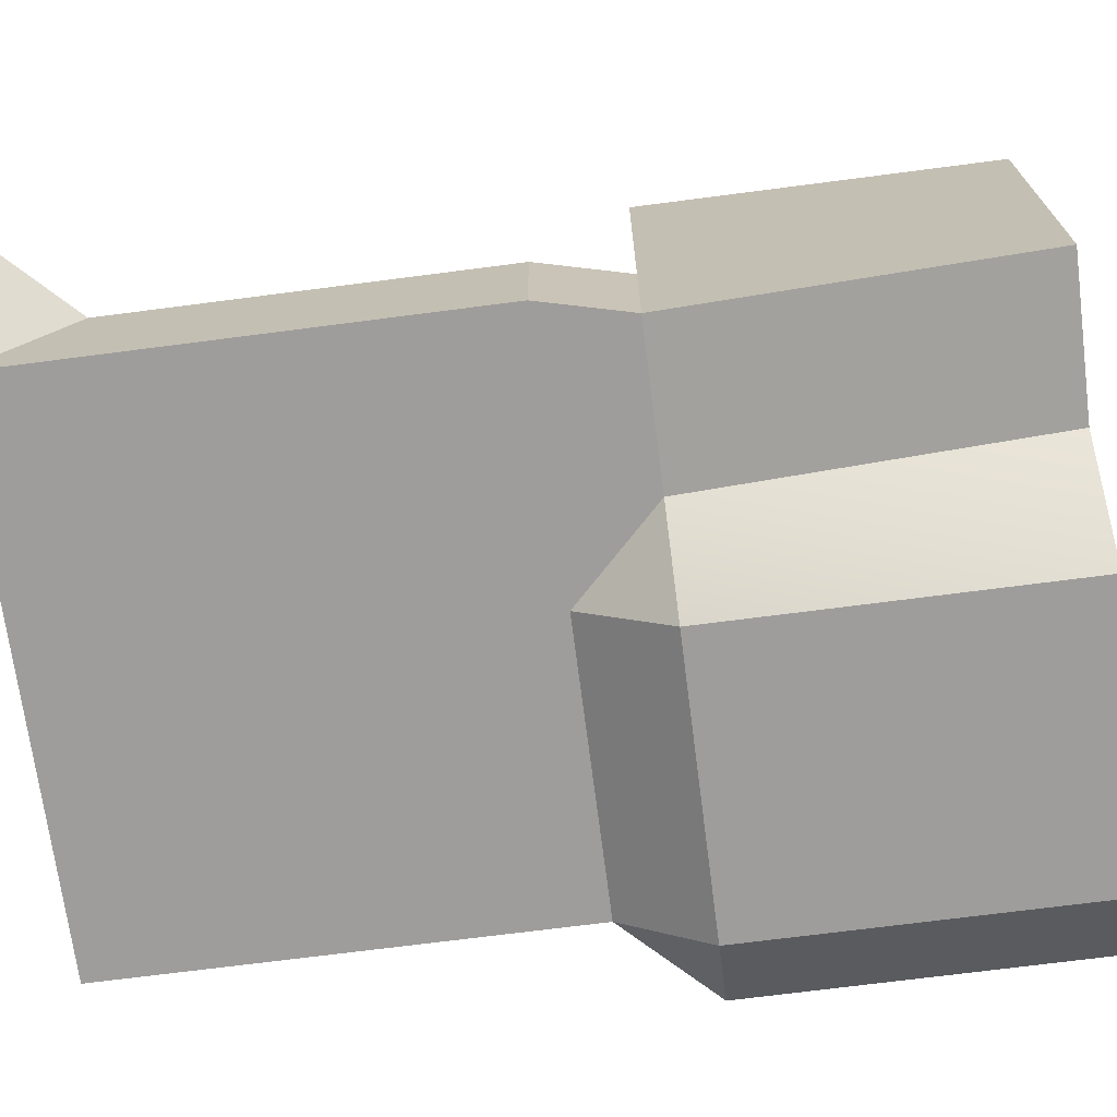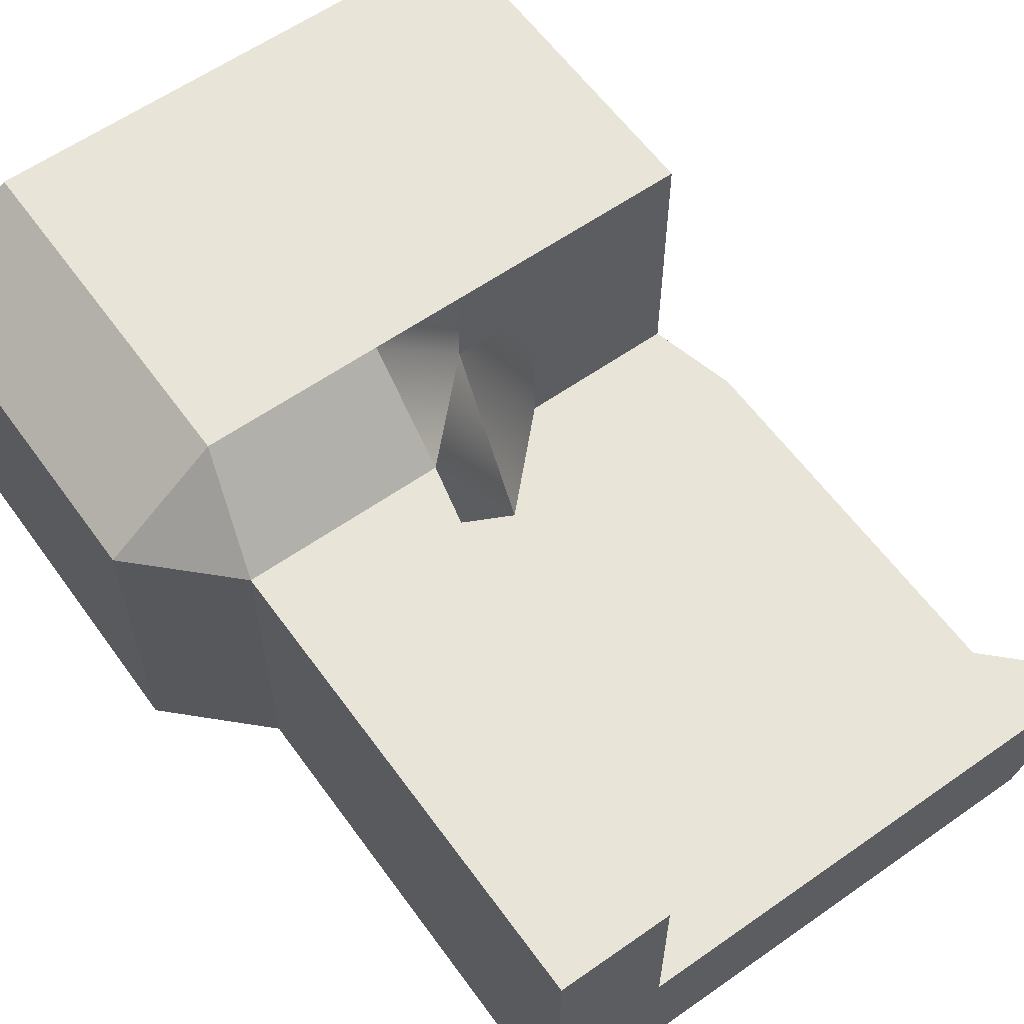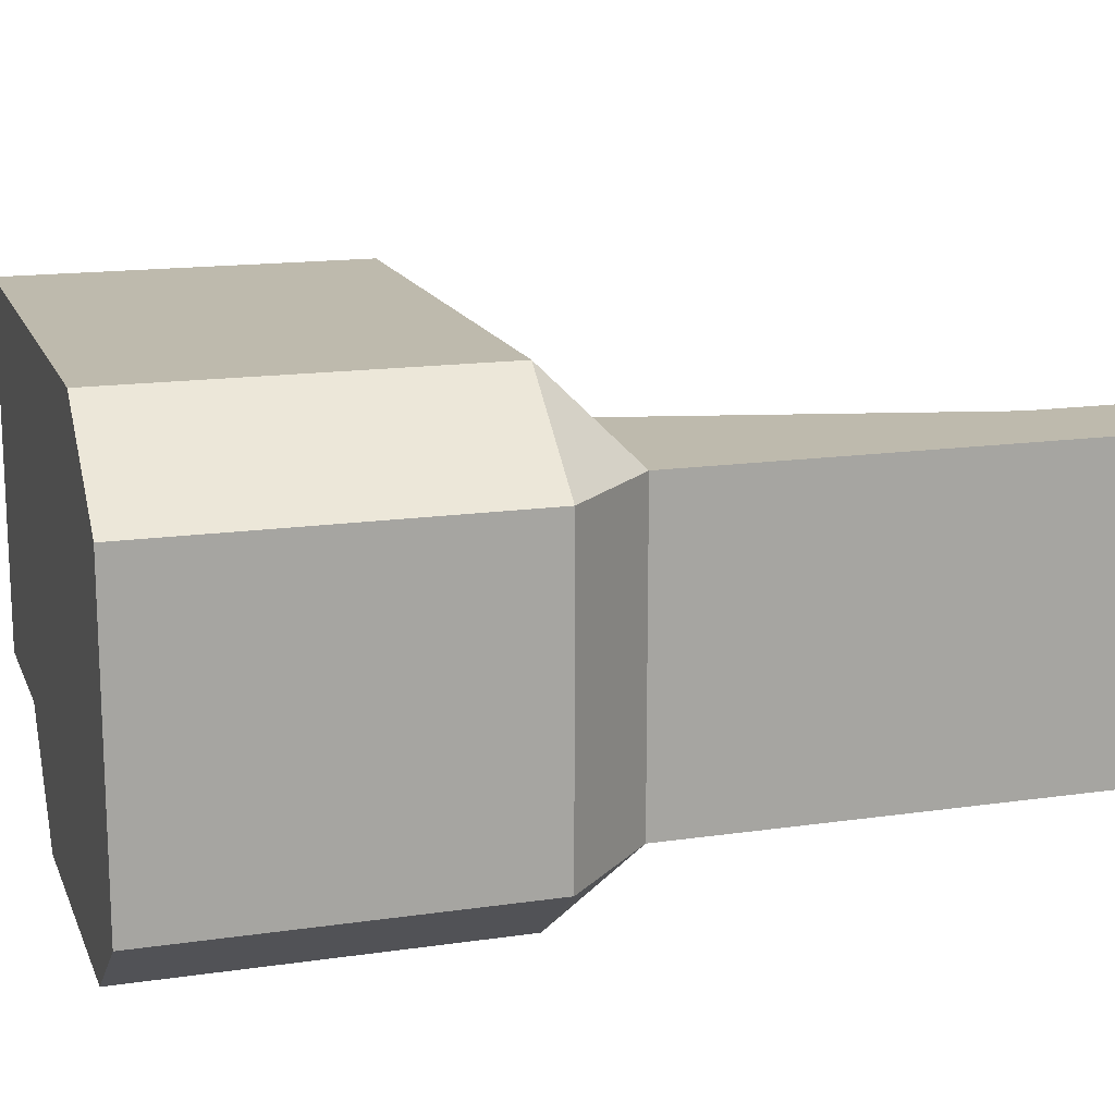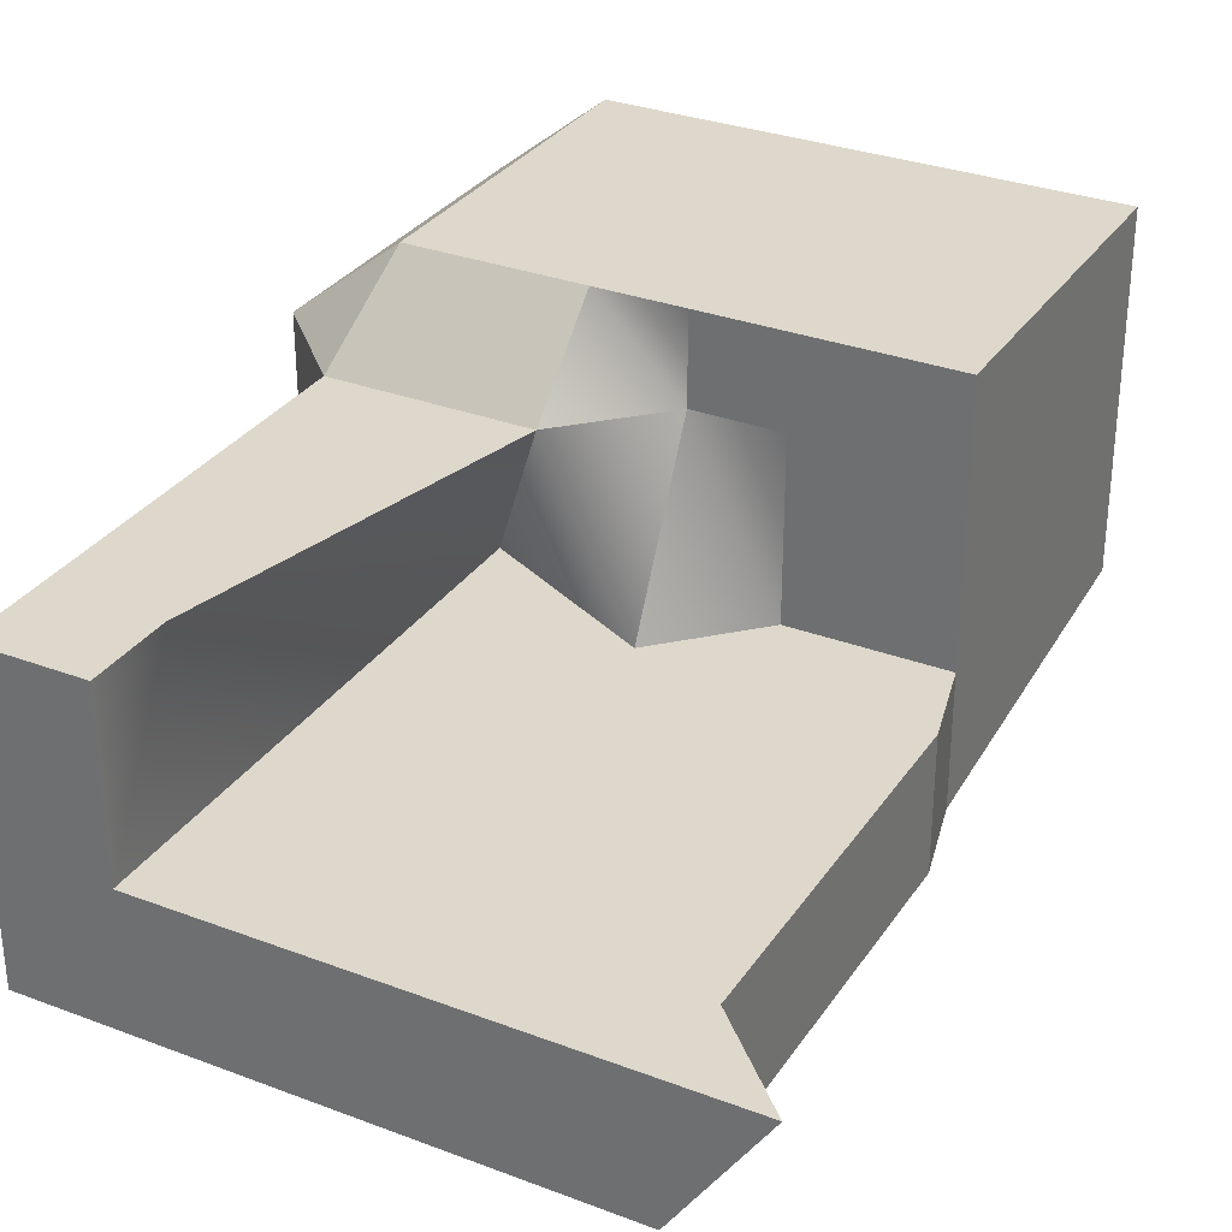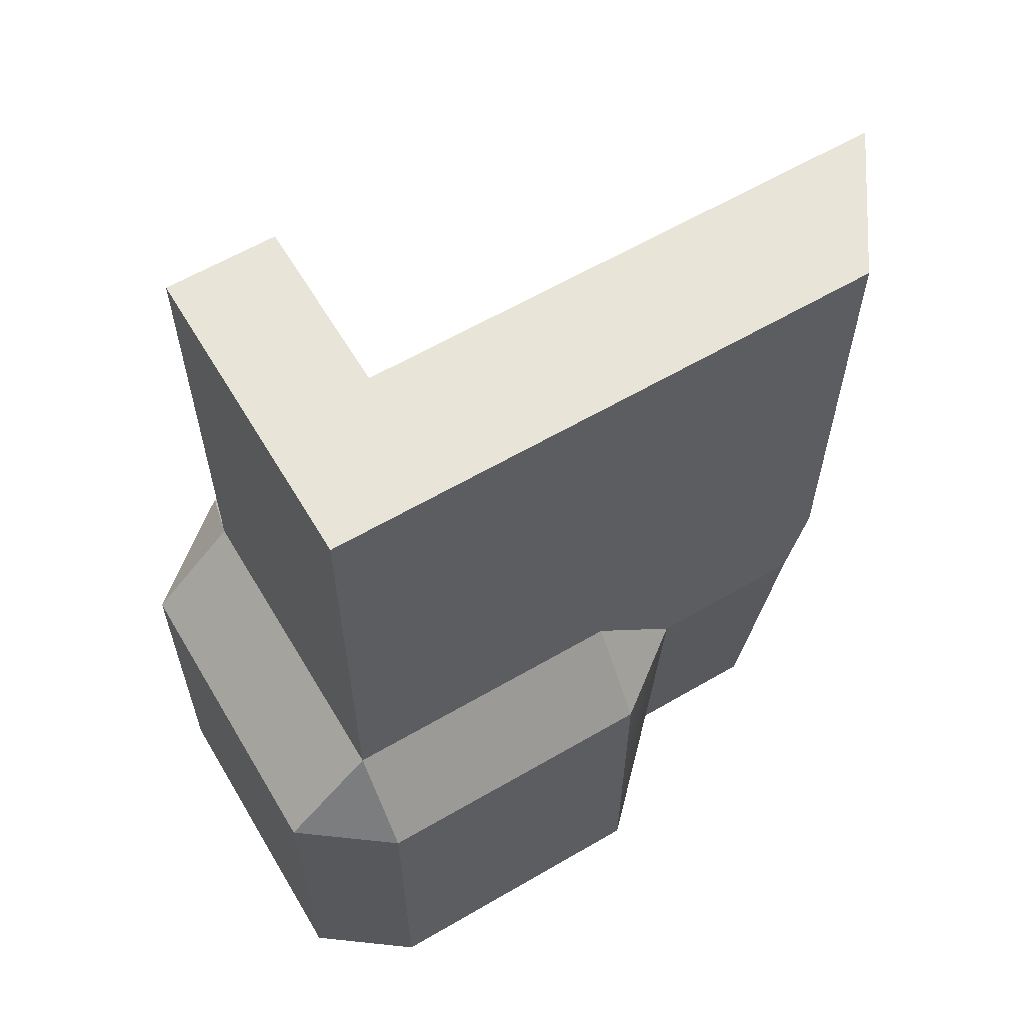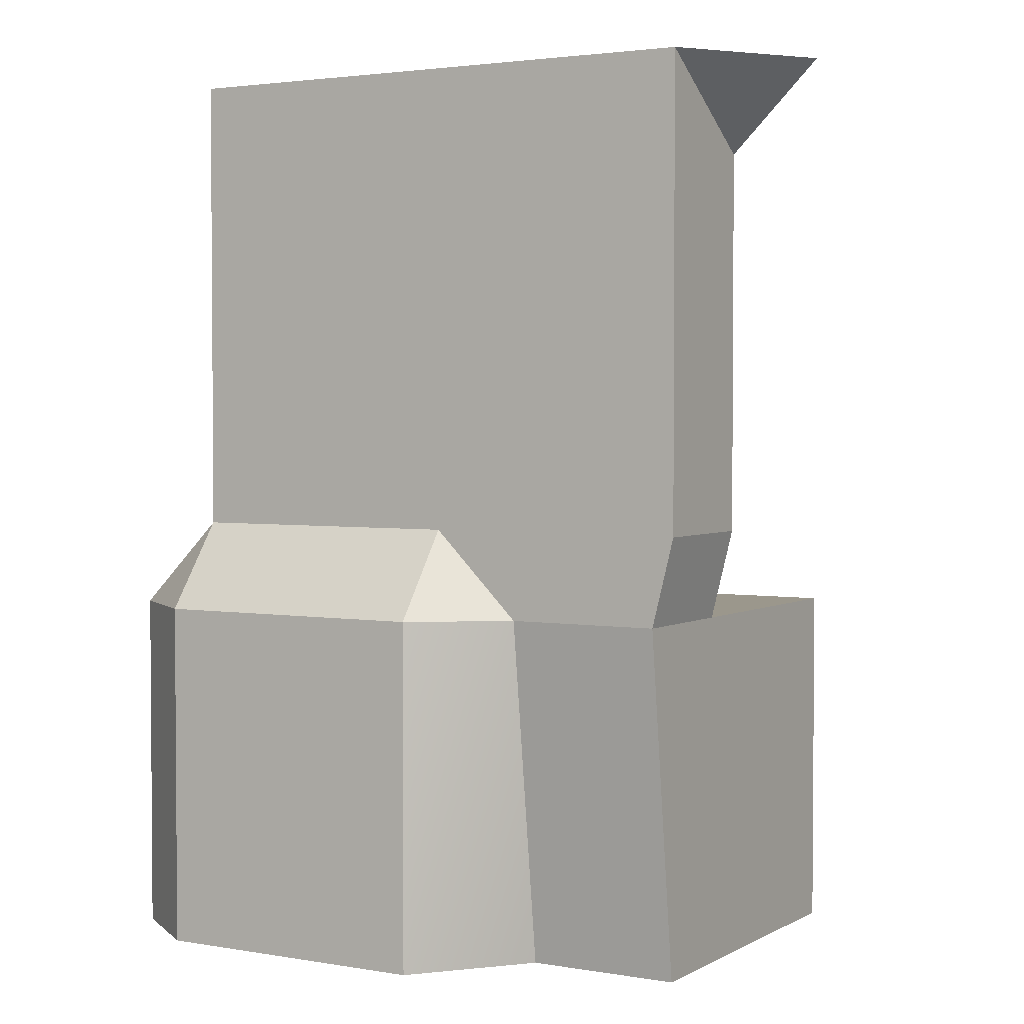
<metadata>
{"format":"obj","ext":"obj","renderer":"f3d","projection":"perspective","resolution":1024,"background":"white","views":[{"elev":-70.6,"azim":-82.6,"up":"+Z"},{"elev":60.1,"azim":144.3,"up":"+Z"},{"elev":15.4,"azim":72.8,"up":"+Z"},{"elev":31.4,"azim":-151.8,"up":"+Z"},{"elev":61.4,"azim":149.3,"up":"+Y"},{"elev":2.7,"azim":-149.5,"up":"+Y"}]}
</metadata>
<code>
g pb_Mesh433062
v -0.5 1.875 0.5
v -2.5 1.875 0.5
v -2.5 3.875 0.5
v -2 3.875 0.5
v -1.5 3.875 0.5
v -0.5 3.875 0.5
v -1 7 -1
v -0.375 7 -1
v -0.375 7 1.093e-05
v -1 7 0
v -0.375 4.375 -1
v 0.125 3.875 -1
v 0.125 3.875 1.239e-05
v -0.375 4.375 1.093e-05
v 0.125 3.875 1.239e-05
v -0.5 3.875 0.5
v -0.375 4.375 1.093e-05
v -0.5 3.875 0.5
v -1.5 3.875 0.5
v -1.5 4.375 0
v -0.375 4.375 1.093e-05
v -2.5 3.875 -1
v -2 4.375 -1
v -2 3.875 0
v -2.5 3.875 0
v -2 4.375 -1
v -1 3.875 -1
v -1.5 4.375 0
v -2 3.875 0
v -1.5 4.375 0
v -1.5 3.875 0.5
v -2 3.875 0.5
v -2 3.875 0
v -2 3.875 0.5
v -2.5 3.875 0.5
v -2.5 3.875 0
v -2 3.875 0
v -2 3.875 -2.125
v -2 4.375 -1.75
v -2.5 3.875 -1.75
v -2 3.875 -2.125
v -1 3.875 -2.125
v -1 4.375 -1.75
v -2 4.375 -1.75
v -1 7 -1.75
v -1 7 -1
v -2 7 -1
v -2 7 -1.75
v -3.5 4.375 -1
v -3.375 3.875 -1
v -3.375 3.875 -1.75
v -3.5 4.375 -1.75
v -1 3.875 -2.125
v -0.375 3.875 -2.125
v -0.375 4.375 -1.75
v -1 4.375 -1.75
v 0.125 3.875 -1.75
v 0.125 3.875 -1
v -0.375 4.375 -1
v -0.375 4.375 -1.75
v -1 7 -1.75
v -0.375 7 -1.75
v -1 7 -1
v -0.375 7 -1.75
v -0.375 7 -1
v -1 7 -1
v -0.375 3.875 -2.125
v 0.125 3.875 -1.75
v -0.375 4.375 -1.75
v -1.5 4.375 0
v -1 3.875 -1
v -1 7 0
v -1 7 -1
v -1 6.5 0
v -1 6.5 0
v -1 7 0
v -0.375 7 1.093e-05
v -1 3.875 -1
v -2 4.375 -1
v -1 7 -1
v -2 7 -1
v -2 6.5 -1
v -3.5 6.5 -1
v -3.5 7 -1.75
v -4 7 -1
v -2 3.875 -2.125
v -1.25 1.875 -2.125
v -1 3.875 -2.125
v -0.375 3.875 -2.125
v -2 1.875 -2.125
v -0.375 1.875 -2.125
v 0.125 1.875 1.239e-05
v -0.5 1.875 0.5
v -0.5 3.875 0.5
v 0.125 3.875 1.239e-05
v 0.125 3.875 -1.75
v 0.125 1.875 -1.75
v 0.125 1.875 -0.75
v 0.125 1.875 1.239e-05
v 0.125 3.875 1.239e-05
v 0.125 3.875 -1
v 0.125 3.875 -1.75
v -0.375 3.875 -2.125
v -0.375 1.875 -2.125
v 0.125 1.875 -1.75
v 0.125 1.875 -0.75
v -0.5 1.875 0.5
v 0.125 1.875 1.239e-05
v -2 1.875 -2.125
v -2.5 1.875 -0.75
v -1.25 1.875 -2.125
v 0.125 1.875 -1.75
v -0.375 1.875 -2.125
v -2.5 1.875 0.5
v -2.5 1.875 -1.5
v -2.5 1.875 -0.125
v -3.375 3.875 0.5
v -3.375 1.875 0.5
v -3.375 1.875 -0.125
v -3.375 1.875 -0.75
v -3.375 1.875 -1.5
v -3.375 3.875 -1.75
v -3.375 3.875 -1
v -3.375 3.875 -1.236e-05
v -2.5 1.875 -1.5
v -2 1.875 -2.125
v -2 3.875 -2.125
v -2.5 3.875 -1.75
v -2 4.375 -1.75
v -1 4.375 -1.75
v -1 5.625 -1.75
v -2 5.625 -1.75
v -1 5.625 -1.75
v -1 7 -1.75
v -2 7 -1.75
v -2 5.625 -1.75
v -0.375 4.375 -1
v -0.375 4.375 1.093e-05
v -0.375 5.625 1.093e-05
v -0.375 5.625 -1
v -0.375 5.625 1.093e-05
v -0.375 7 1.093e-05
v -0.375 7 -1
v -0.375 5.625 -1
v -1 4.375 -1.75
v -0.375 4.375 -1.75
v -0.375 5.625 -1.75
v -1 5.625 -1.75
v -0.375 5.625 -1.75
v -0.375 7 -1.75
v -1 7 -1.75
v -1 5.625 -1.75
v -0.375 4.375 -1.75
v -0.375 4.375 -1
v -0.375 5.625 -1
v -0.375 5.625 -1.75
v -0.375 5.625 -1
v -0.375 7 -1
v -0.375 7 -1.75
v -0.375 5.625 -1.75
v -0.375 4.375 1.093e-05
v -1.5 4.375 0
v -1 6.5 0
v -0.375 7 1.093e-05
v -0.375 5.625 1.093e-05
v -3.5 6.5 -1
v -3.5 4.375 -1
v -3.5 4.375 -1.75
v -3.5 5.625 -1.75
v -3.5 7 -1.75
v -2 7 -1
v -2 6.5 -1
v -4 7 -1
v -3.5 6.5 -1
v -2 4.375 -1.75
v -2 5.625 -1.75
v -3.5 4.375 -1.75
v -3.5 5.625 -1.75
v -2 6.5 -1
v -2 4.375 -1
v -3.5 6.5 -1
v -3.5 4.375 -1
v -2 5.625 -1.75
v -2 7 -1.75
v -3.5 5.625 -1.75
v -3.5 7 -1.75
v -2 7 -1.75
v -2 7 -1
v -3.5 7 -1.75
v -4 7 -1
v -2.5 3.875 -1.75
v -2 4.375 -1.75
v -3.375 3.875 -1.75
v -3.5 4.375 -1.75
v -2 4.375 -1
v -2.5 3.875 -1
v -3.5 4.375 -1
v -3.375 3.875 -1
v -2.5 3.875 0.5
v -2.5 1.875 0.5
v -3.375 3.875 0.5
v -3.375 1.875 0.5
v -2.5 3.875 0
v -2.5 3.875 0.5
v -3.375 3.875 -1.236e-05
v -3.375 3.875 0.5
v -2.5 1.875 0.5
v -2.5 1.875 -0.125
v -3.375 1.875 0.5
v -3.375 1.875 -0.125
v -2.5 1.875 -0.125
v -2.5 1.875 -0.75
v -3.375 1.875 -0.125
v -3.375 1.875 -0.75
v -2.5 3.875 -1
v -2.5 3.875 0
v -3.375 3.875 -1
v -3.375 3.875 -1.236e-05
v -2.5 1.875 -0.75
v -2.5 1.875 -1.5
v -3.375 1.875 -0.75
v -3.375 1.875 -1.5
v -2.5 1.875 -1.5
v -2.5 3.875 -1.75
v -3.375 1.875 -1.5
v -3.375 3.875 -1.75
g pb_Mesh433062_0
f 108 107 106
f 113 112 106
f 111 113 106
f 110 115 109
f 111 110 109
f 106 110 111
f 106 116 110
f 106 114 116
f 106 107 114
f 6 5 1
f 1 5 2
f 2 5 4
f 4 3 2
f 87 90 86
f 88 87 86
f 88 91 87
f 89 91 88
f 9 8 7
f 9 7 10
f 13 12 11
f 13 11 14
f 16 15 17
f 18 21 20
f 18 20 19
f 24 23 22
f 24 22 25
f 28 27 26
f 28 26 29
f 31 30 33
f 31 33 32
f 34 37 36
f 34 36 35
f 39 38 40
f 43 42 41
f 43 41 44
f 46 45 48
f 46 48 47
f 49 52 51
f 49 51 50
f 55 54 53
f 55 53 56
f 58 57 60
f 58 60 59
f 82 79 78
f 80 82 78
f 80 81 82
f 71 70 74
f 73 71 74
f 73 74 72
f 63 62 61
f 66 65 64
f 69 68 67
f 77 76 75
f 85 84 83
f 93 92 95
f 94 93 95
f 101 97 96
f 98 97 101
f 100 98 101
f 100 99 98
f 104 103 102
f 104 102 105
f 124 118 117
f 124 119 118
f 120 119 124
f 123 120 124
f 123 121 120
f 122 121 123
f 125 128 126
f 128 127 126
f 131 130 132
f 130 129 132
f 134 133 135
f 133 136 135
f 139 138 140
f 138 137 140
f 142 141 143
f 141 144 143
f 147 146 148
f 146 145 148
f 150 149 151
f 149 152 151
f 155 154 156
f 154 153 156
f 158 157 159
f 157 160 159
f 163 165 164
f 162 161 165
f 163 162 165
f 169 168 167
f 169 167 166
f 170 169 166
f 173 172 171
f 173 174 172
f 177 176 175
f 177 178 176
f 181 180 179
f 181 182 180
f 185 184 183
f 185 186 184
f 189 188 187
f 189 190 188
f 193 192 191
f 193 194 192
f 197 196 195
f 197 198 196
f 201 200 199
f 201 202 200
f 205 204 203
f 205 206 204
f 209 208 207
f 209 210 208
f 213 212 211
f 213 214 212
f 217 216 215
f 217 218 216
f 221 220 219
f 221 222 220
f 225 224 223
f 225 226 224

</code>
